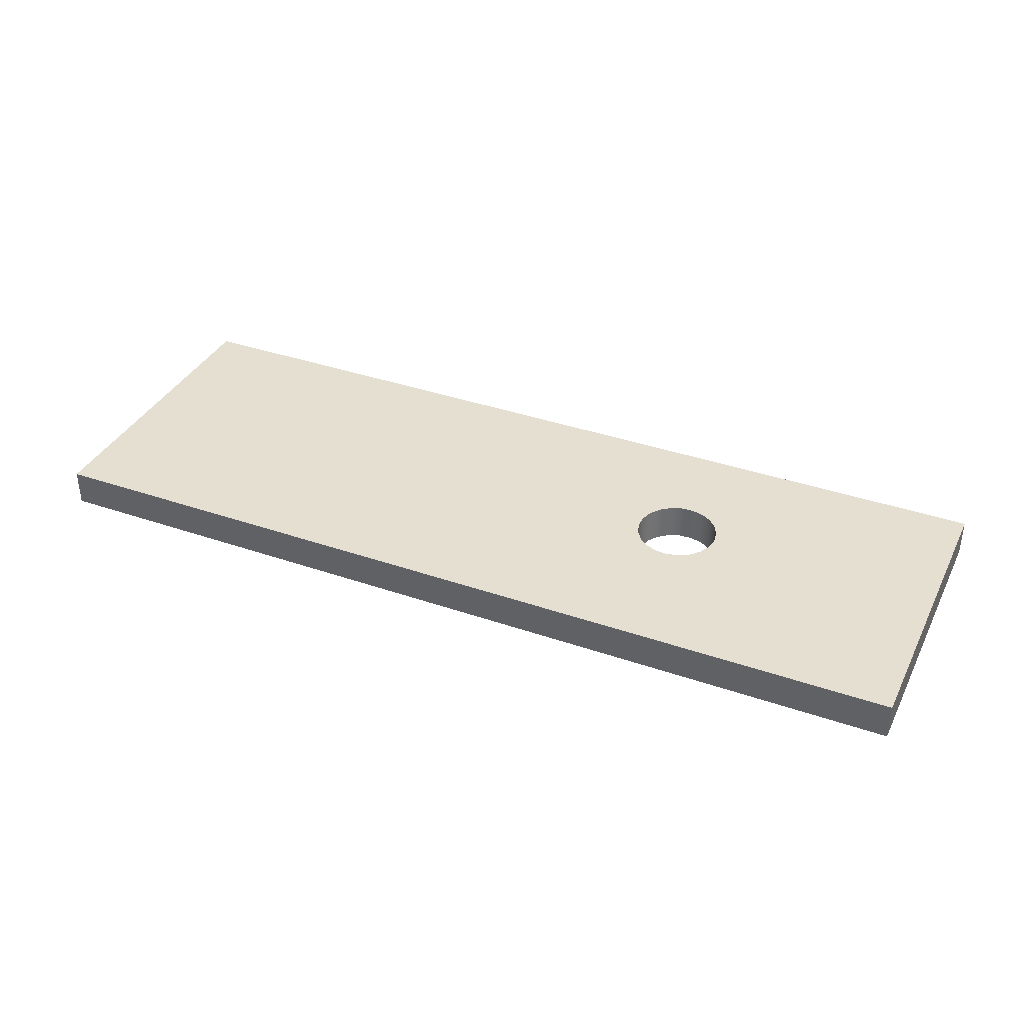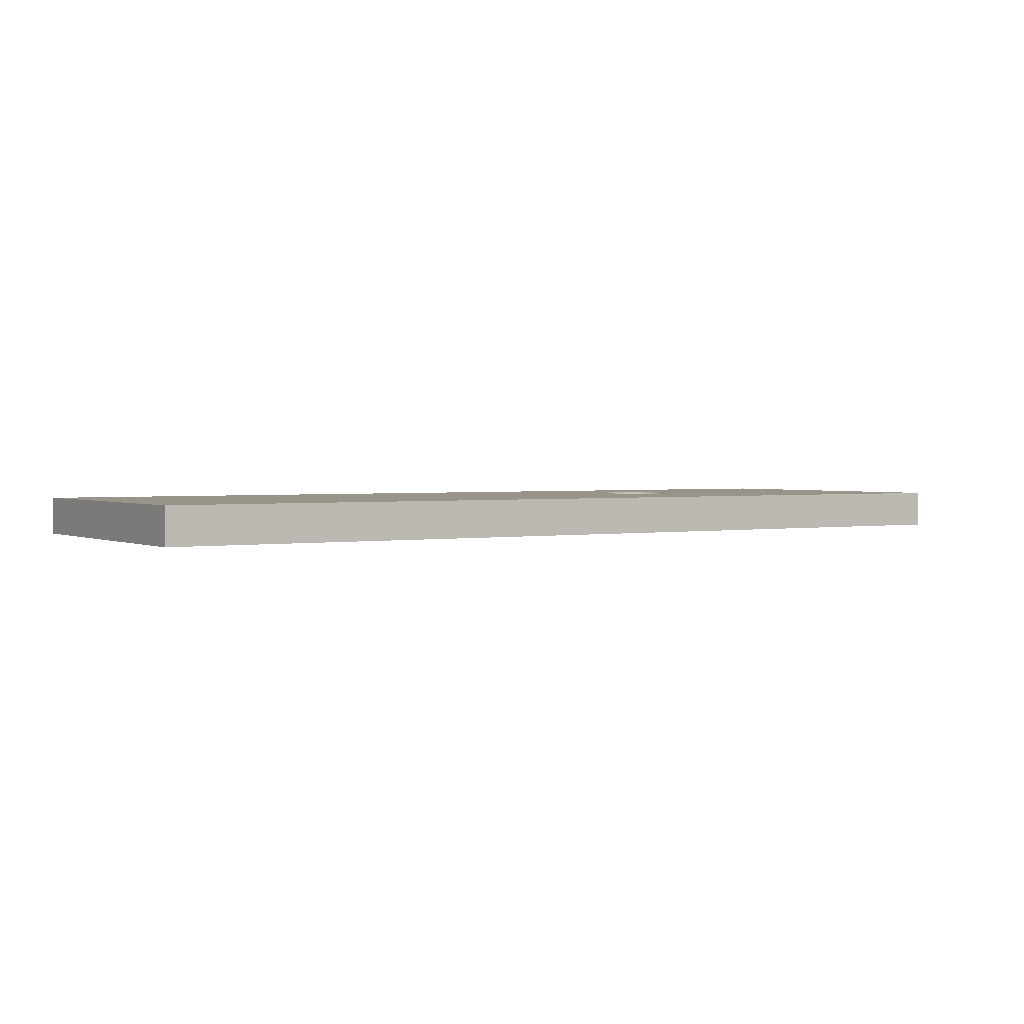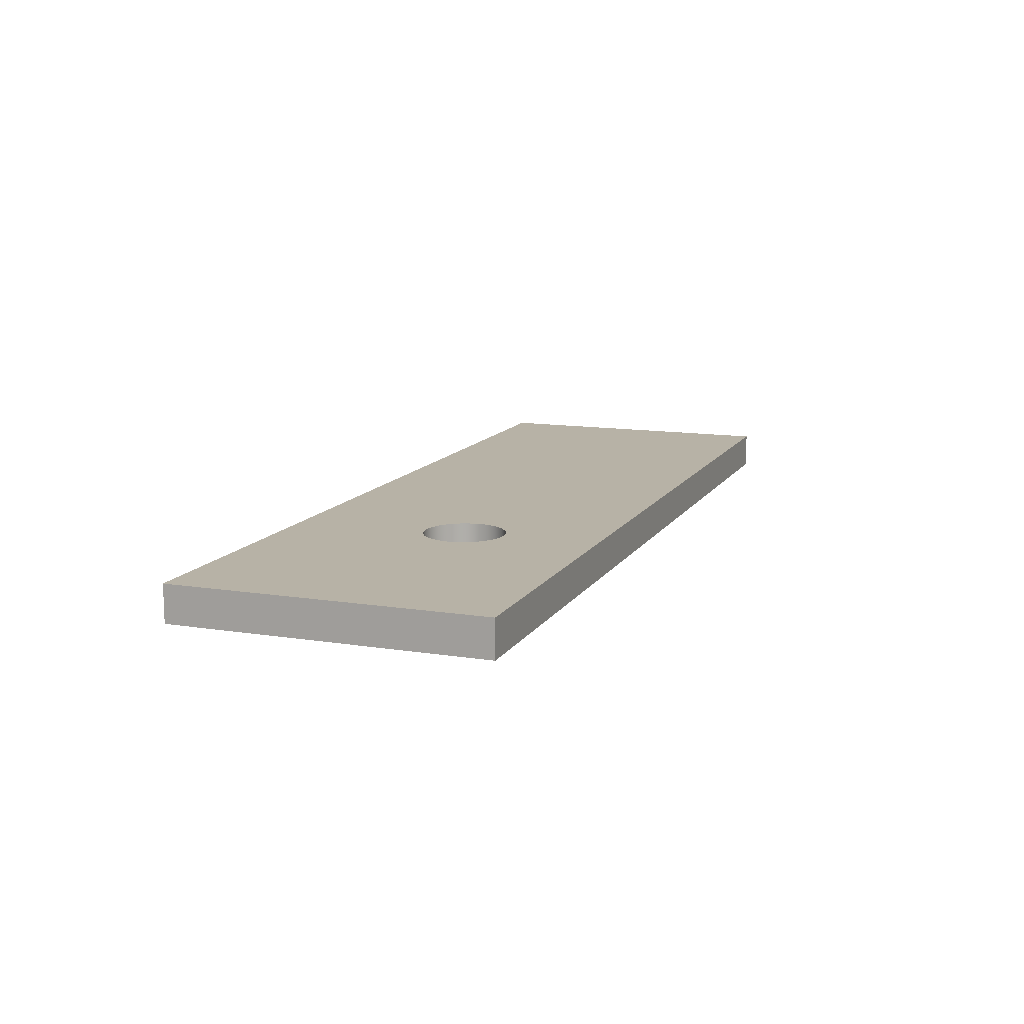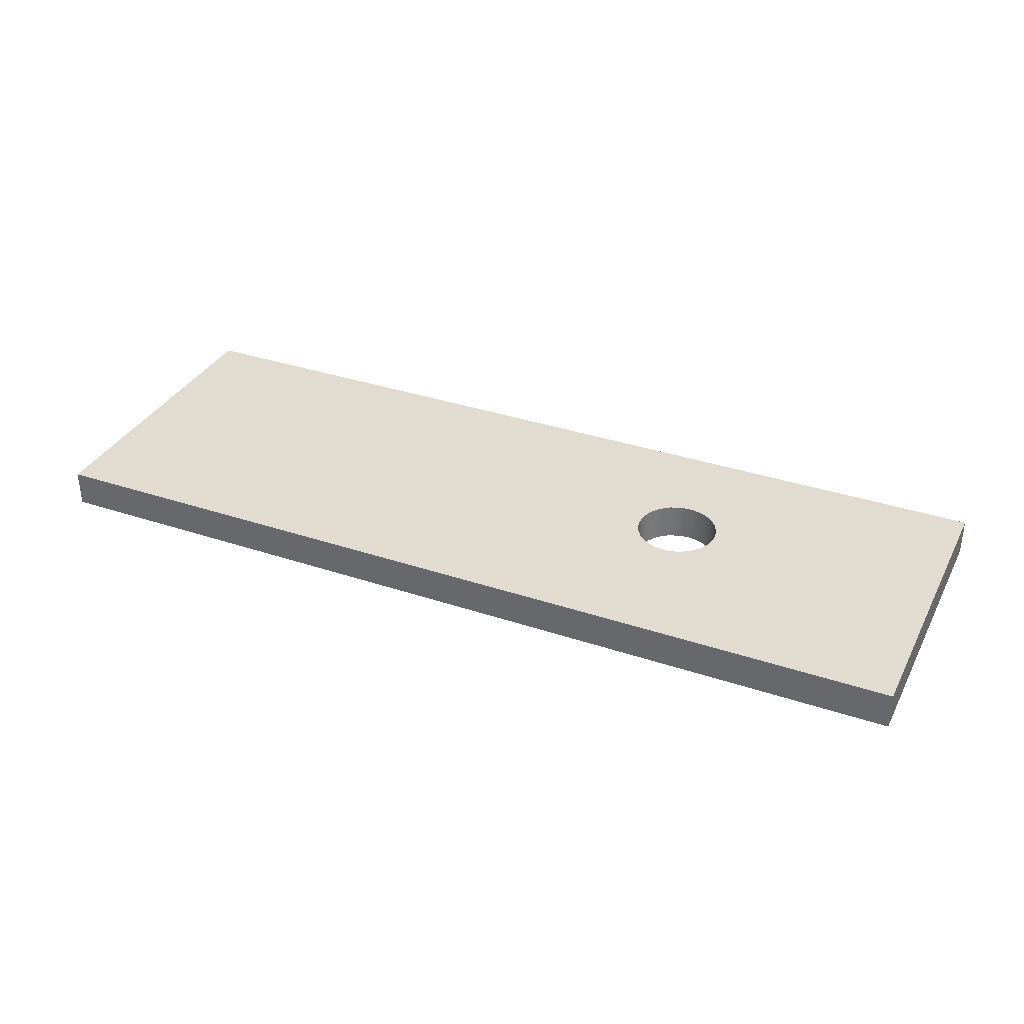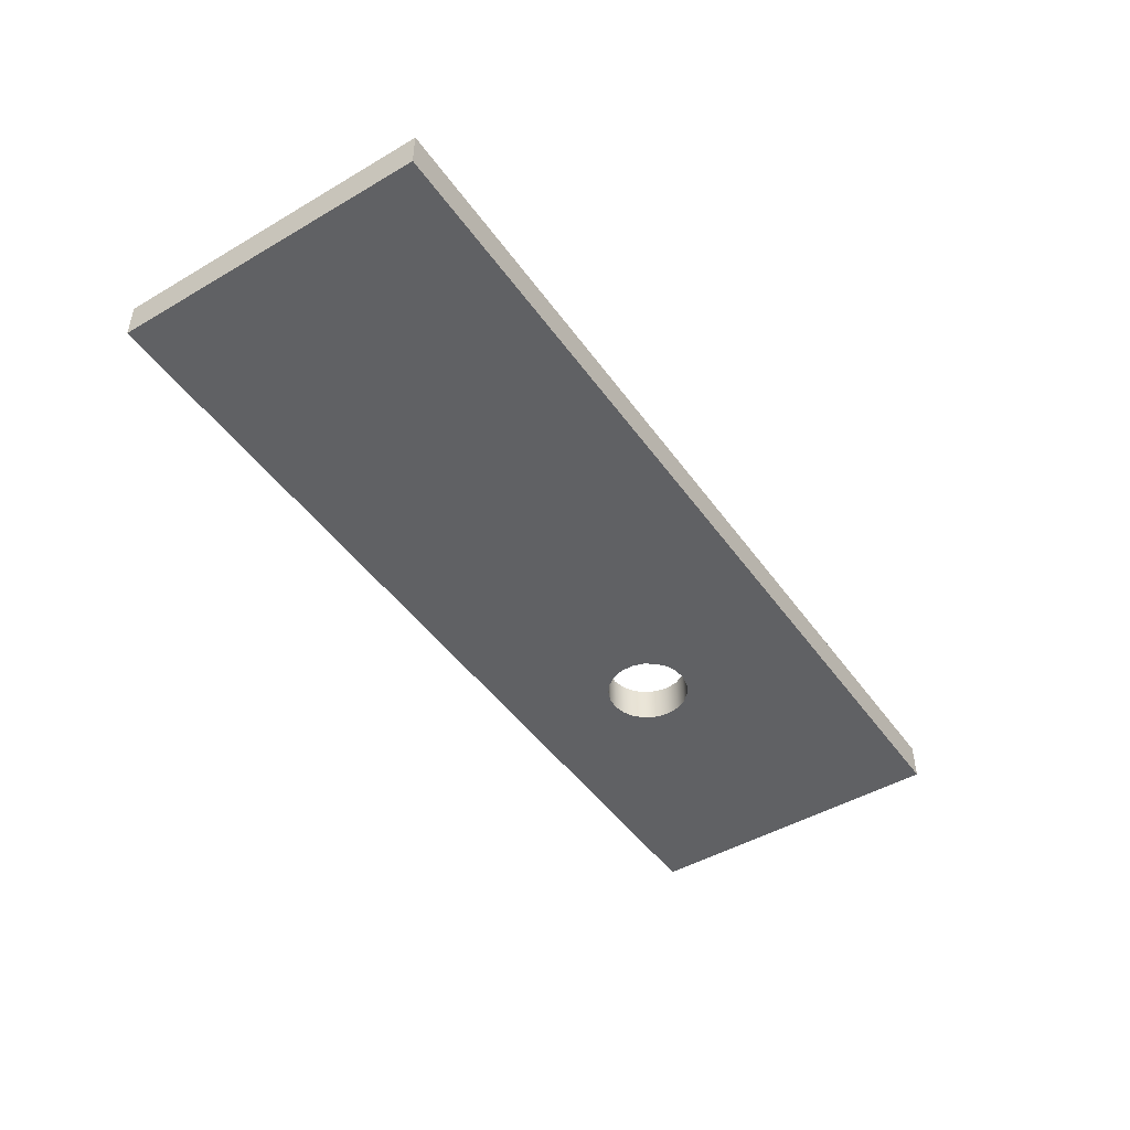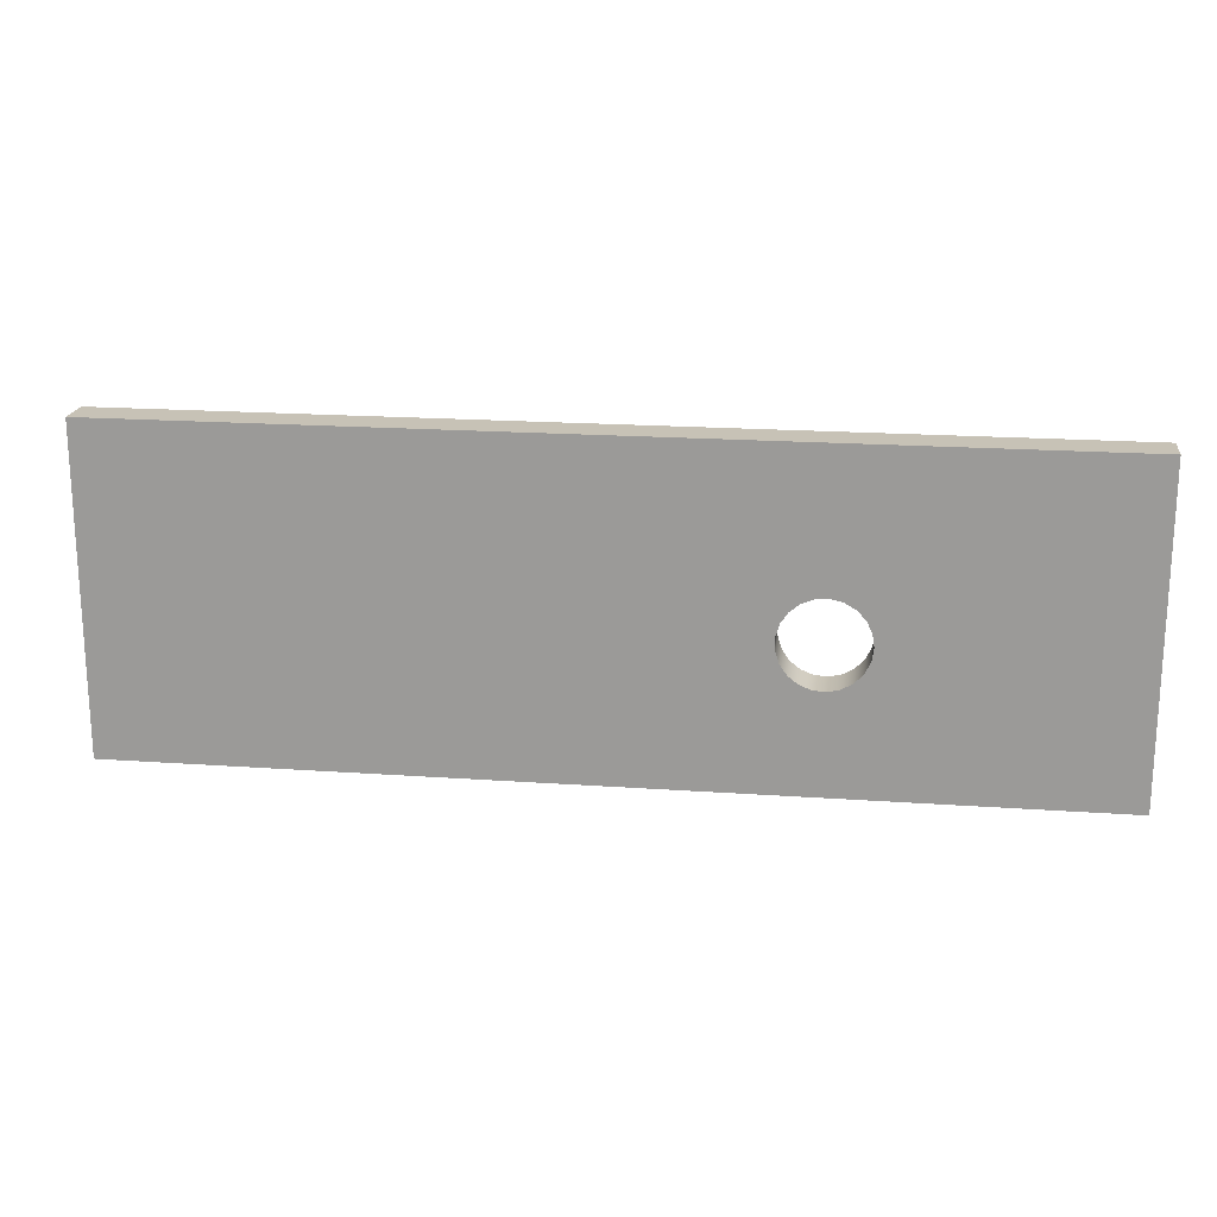
<metadata>
{"format":"obj","ext":"obj","renderer":"f3d","projection":"perspective","resolution":1024,"background":"white","views":[{"elev":36.7,"azim":-155.8,"up":"+Z"},{"elev":1.9,"azim":147.5,"up":"+Z"},{"elev":12.4,"azim":-69.6,"up":"+Z"},{"elev":34.2,"azim":-155.6,"up":"+Z"},{"elev":-46.8,"azim":123.6,"up":"+Z"},{"elev":19.1,"azim":-172.4,"up":"+Y"}]}
</metadata>
<code>
v -17.25 7.515 2
v -17.15 8.178 2
v -16.86 8.782 2
v -16.4 9.274 2
v -15.82 9.609 2
v -15.17 9.758 2
v -14.5 9.708 2
v -13.88 9.463 2
v -13.35 9.045 2
v -12.97 8.491 2
v -12.78 7.85 2
v -12.78 7.179 2
v -12.97 6.539 2
v -13.35 5.984 2
v -13.88 5.566 2
v -14.5 5.321 2
v -15.17 5.271 2
v -15.82 5.42 2
v -16.4 5.756 2
v -16.86 6.247 2
v -17.15 6.852 2
v -30 17 2
v -30 7.105e-15 2
v 20 0 2
v 20 17 2
v -30 7.105e-15 0
v 20 0 0
v 20 0 2
v -30 7.105e-15 2
v -17.25 7.515 0
v -17.15 8.178 0
v -16.86 8.782 0
v -16.4 9.274 0
v -15.82 9.609 0
v -15.17 9.758 0
v -14.5 9.708 0
v -13.88 9.463 0
v -13.35 9.045 0
v -12.97 8.491 0
v -12.78 7.85 0
v -12.78 7.179 0
v -12.97 6.539 0
v -13.35 5.984 0
v -13.88 5.566 0
v -14.5 5.321 0
v -15.17 5.271 0
v -15.82 5.42 0
v -16.4 5.756 0
v -16.86 6.247 0
v -17.15 6.852 0
v -17.25 7.515 2
v -17.15 6.852 2
v -16.86 6.247 2
v -16.4 5.756 2
v -15.82 5.42 2
v -15.17 5.271 2
v -14.5 5.321 2
v -13.88 5.566 2
v -13.35 5.984 2
v -12.97 6.539 2
v -12.78 7.179 2
v -12.78 7.85 2
v -12.97 8.491 2
v -13.35 9.045 2
v -13.88 9.463 2
v -14.5 9.708 2
v -15.17 9.758 2
v -15.82 9.609 2
v -16.4 9.274 2
v -16.86 8.782 2
v -17.15 8.178 2
v -17.25 7.515 0
v -17.25 7.515 2
v -30 17 0
v -30 7.105e-15 0
v -30 7.105e-15 2
v -30 17 2
v 20 0 0
v 20 17 0
v 20 17 2
v 20 0 2
v -17.25 7.515 0
v -17.15 6.852 0
v -16.86 6.247 0
v -16.4 5.756 0
v -15.82 5.42 0
v -15.17 5.271 0
v -14.5 5.321 0
v -13.88 5.566 0
v -13.35 5.984 0
v -12.97 6.539 0
v -12.78 7.179 0
v -12.78 7.85 0
v -12.97 8.491 0
v -13.35 9.045 0
v -13.88 9.463 0
v -14.5 9.708 0
v -15.17 9.758 0
v -15.82 9.609 0
v -16.4 9.274 0
v -16.86 8.782 0
v -17.15 8.178 0
v -30 7.105e-15 0
v -30 17 0
v 20 17 0
v 20 0 0
v 20 17 0
v -30 17 0
v -30 17 2
v 20 17 2
f 21 1 23
f 23 1 2
f 23 2 22
f 22 2 3
f 22 3 4
f 4 5 22
f 22 5 6
f 22 6 7
f 22 7 25
f 25 7 8
f 25 8 9
f 9 10 25
f 25 10 11
f 25 11 24
f 24 11 12
f 24 12 13
f 13 14 24
f 24 14 15
f 24 15 16
f 24 16 23
f 23 16 17
f 23 17 18
f 18 19 23
f 23 19 20
f 23 20 21
f 26 27 29
f 29 27 28
f 31 71 30
f 30 71 73
f 72 51 50
f 50 51 52
f 50 52 49
f 49 52 53
f 49 53 48
f 48 53 54
f 48 54 47
f 47 54 55
f 47 55 46
f 46 55 56
f 46 56 45
f 45 56 57
f 45 57 44
f 44 57 58
f 44 58 43
f 43 58 59
f 43 59 42
f 42 59 60
f 42 60 41
f 41 60 61
f 41 61 40
f 40 61 62
f 40 62 39
f 39 62 63
f 39 63 38
f 38 63 64
f 38 64 37
f 37 64 65
f 37 65 36
f 36 65 66
f 36 66 35
f 35 66 67
f 35 67 34
f 34 67 68
f 34 68 33
f 33 68 69
f 33 69 32
f 32 69 70
f 32 70 31
f 31 70 71
f 74 75 77
f 77 75 76
f 78 79 81
f 81 79 80
f 102 82 103
f 103 82 83
f 103 83 84
f 84 85 103
f 103 85 86
f 103 86 87
f 87 88 103
f 103 88 106
f 106 88 89
f 106 89 90
f 90 91 106
f 106 91 92
f 106 92 93
f 106 93 105
f 105 93 94
f 105 94 95
f 95 96 105
f 105 96 97
f 105 97 104
f 104 97 98
f 104 98 99
f 99 100 104
f 104 100 101
f 104 101 102
f 104 102 103
f 107 108 110
f 110 108 109

</code>
